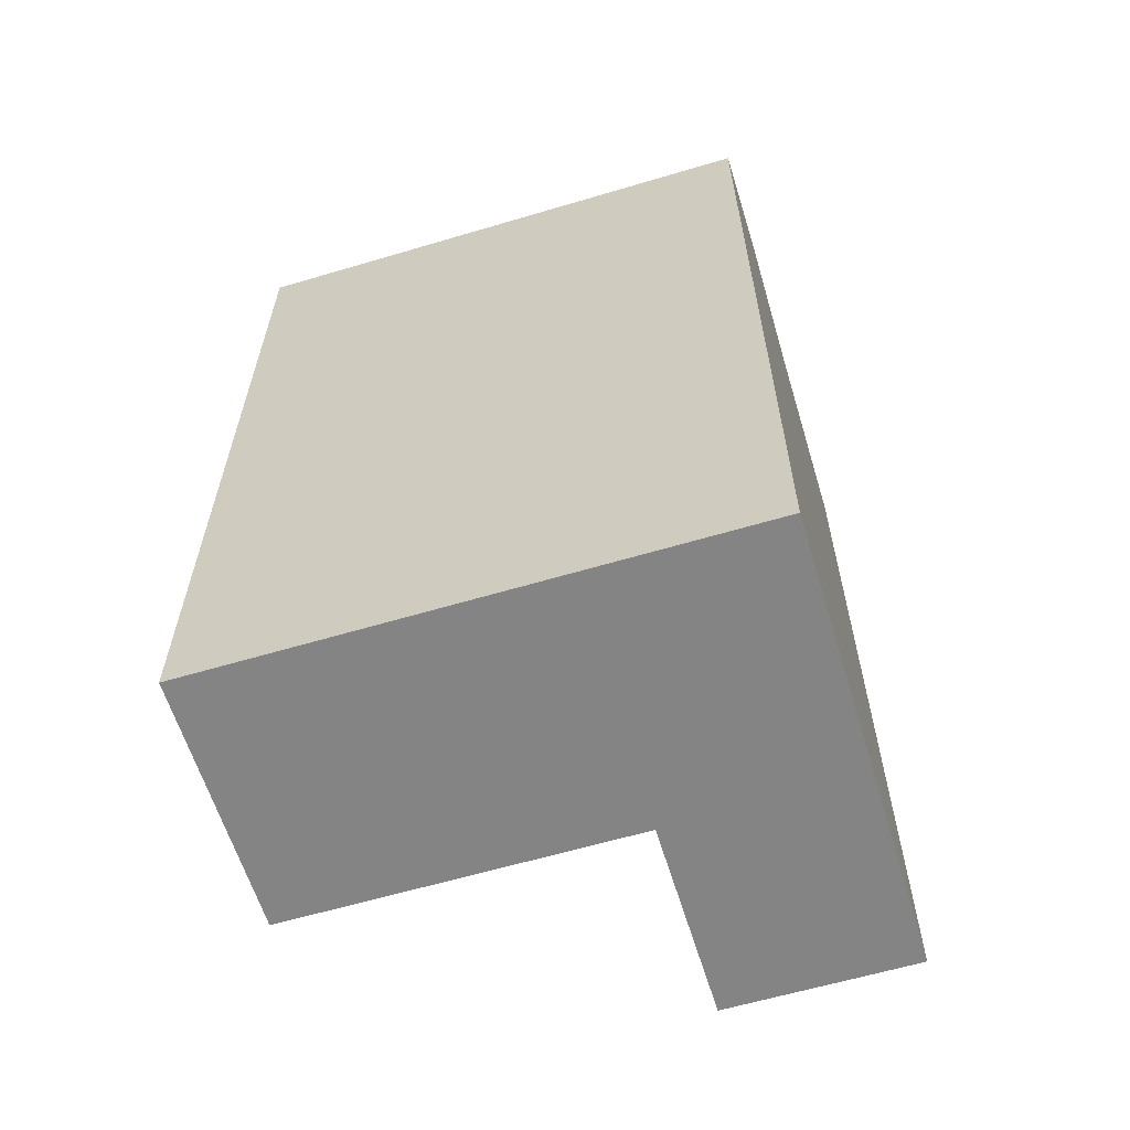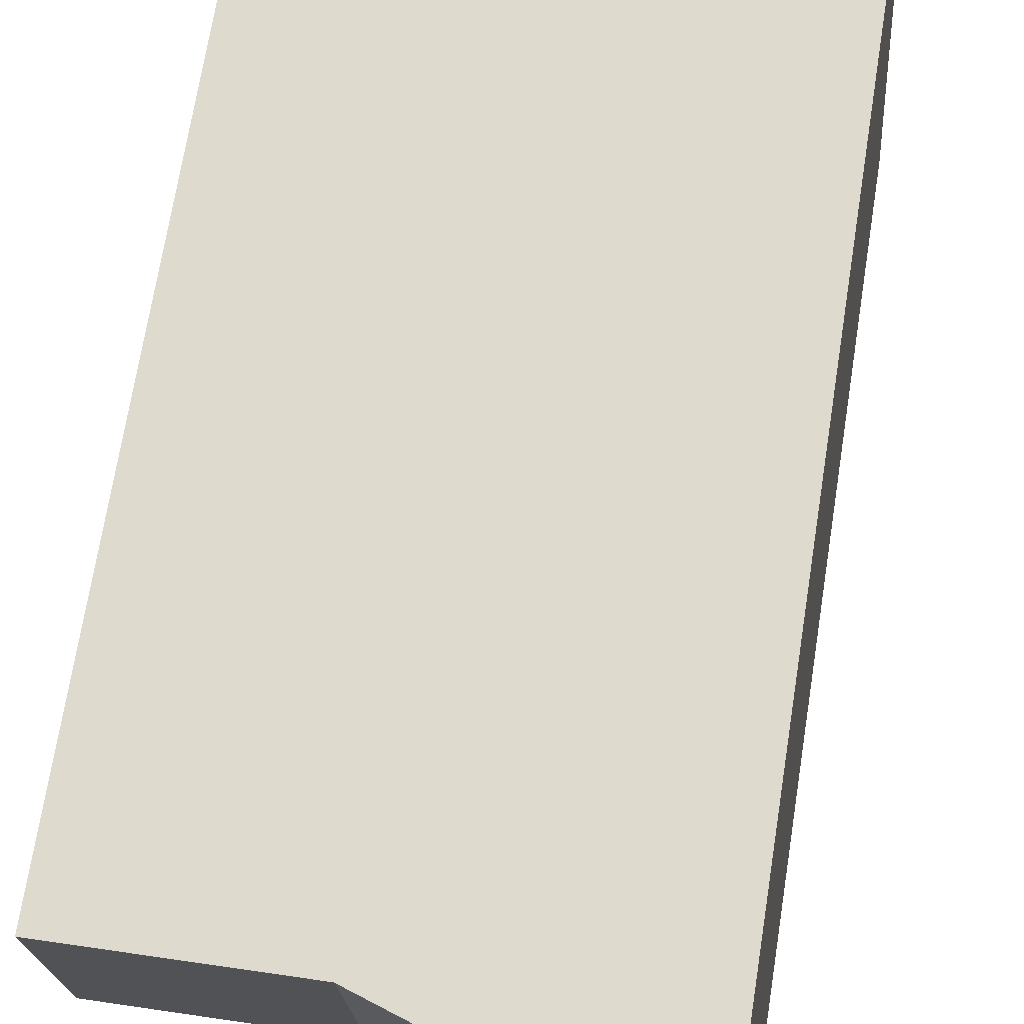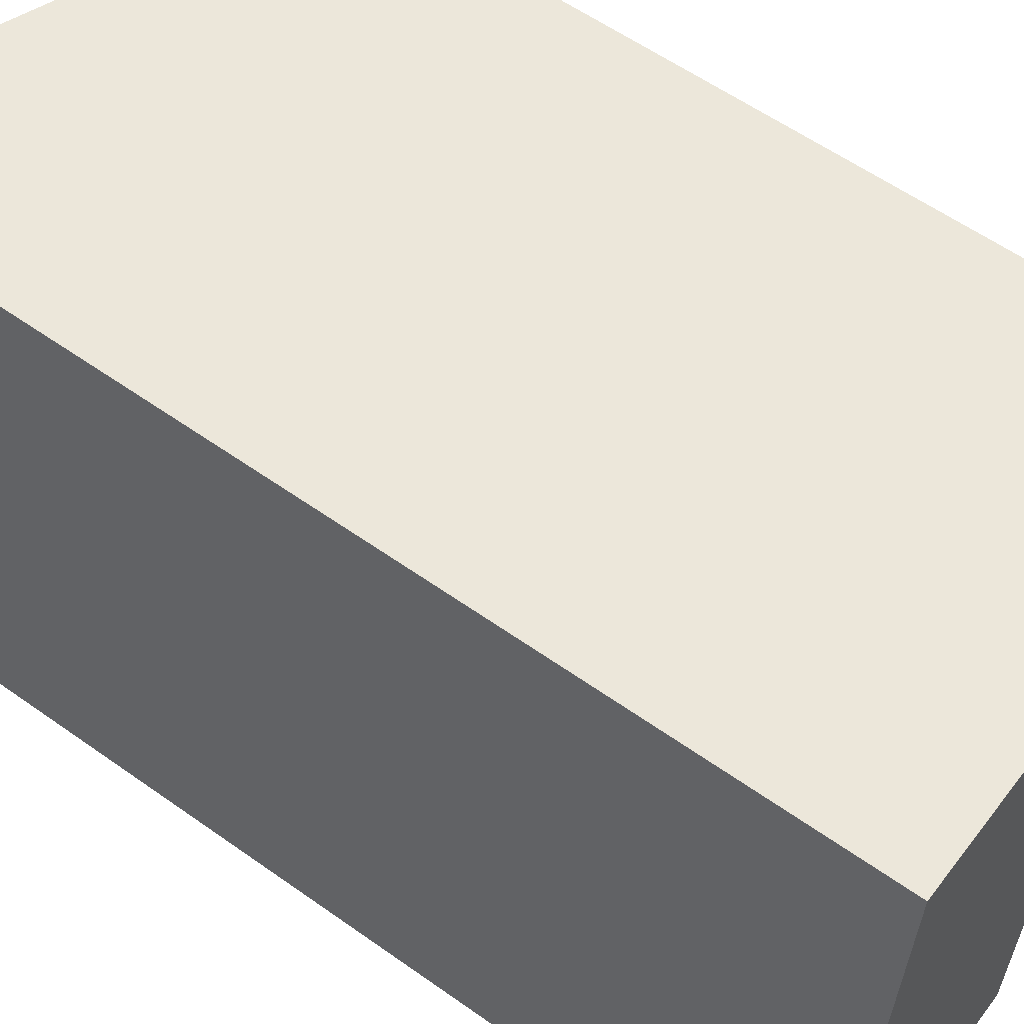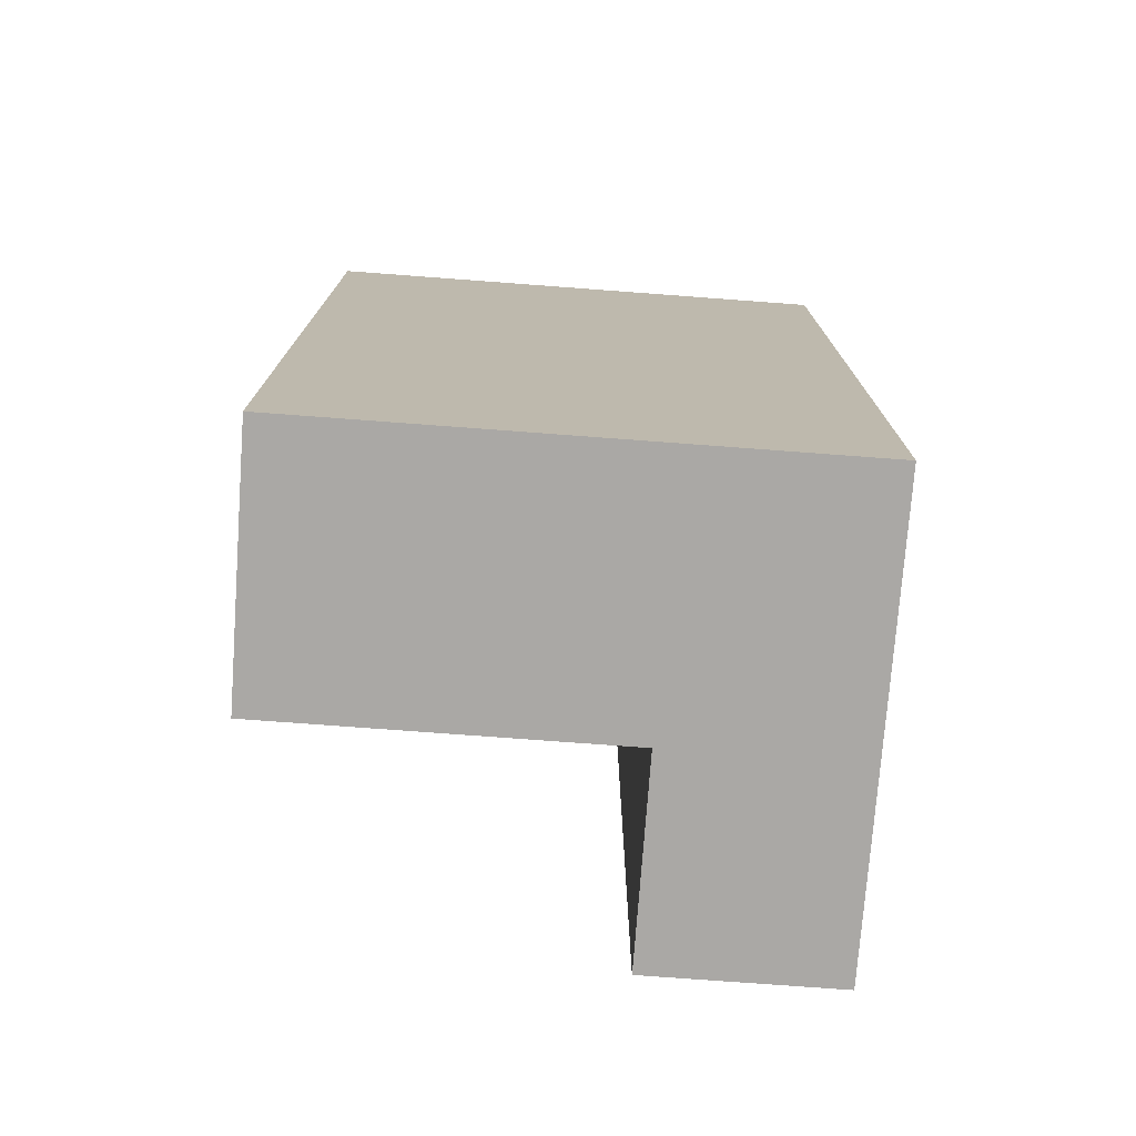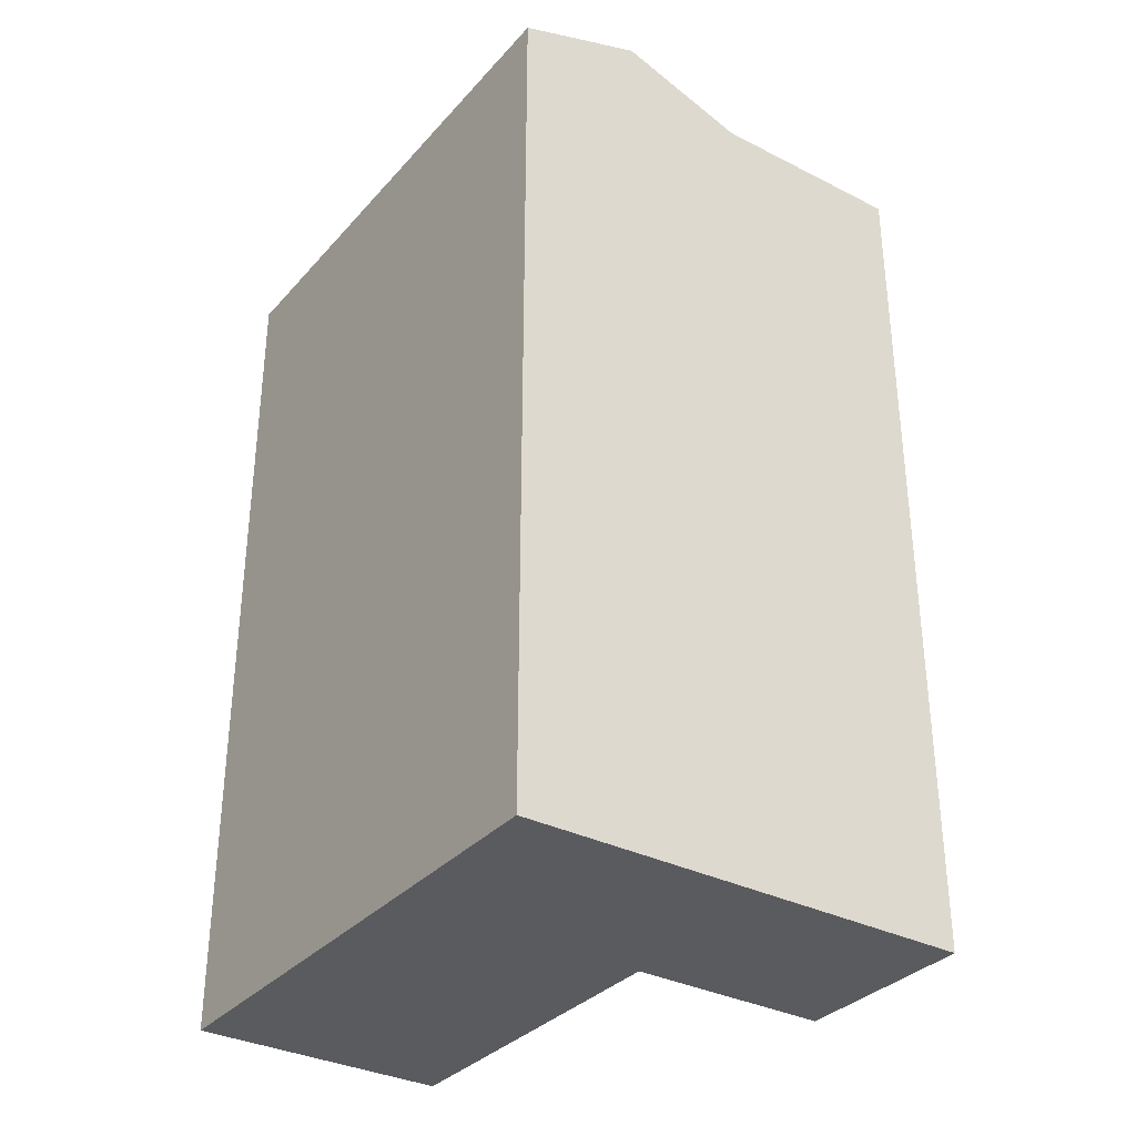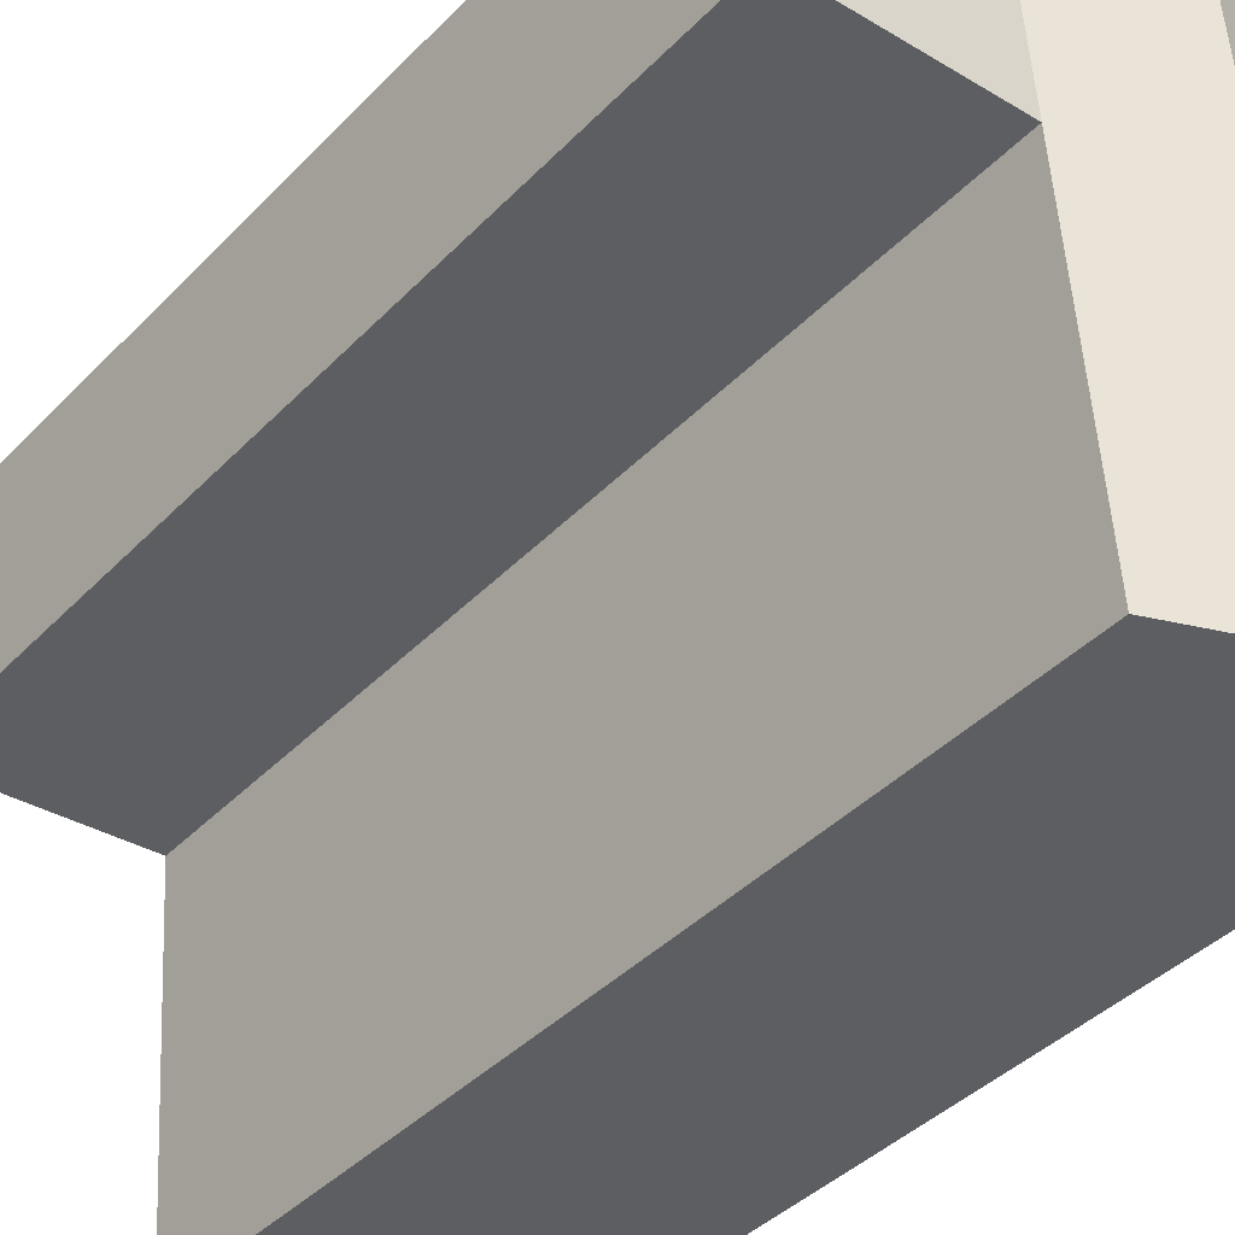
<metadata>
{"format":"obj","ext":"obj","renderer":"f3d","projection":"perspective","resolution":1024,"background":"white","views":[{"elev":-61.5,"azim":-69.1,"up":"+Y"},{"elev":70.1,"azim":-171.0,"up":"+Z"},{"elev":58.1,"azim":-53.6,"up":"+Z"},{"elev":-75.2,"azim":-90.2,"up":"+Y"},{"elev":-33.5,"azim":-30.7,"up":"+Y"},{"elev":-40.5,"azim":141.0,"up":"+Z"}]}
</metadata>
<code>
v  10.77 31.96 18.91
v  17.72 31.96 11.47
v  10.28 31.96 12
v  18.21 31.96 18.39
v  6.082 33.59 19.25
v  4.691 33.59 -0.3343
v  9.38 31.96 -0.6676
v  0.0006821 31.96 -0.00101
v  0.9009 31.96 12.67
v  1.392 31.96 19.58
v  9.38 4.081e-17 -0.6665
v  10.28 -7.349e-16 12
v  10.77 -1.158e-15 18.92
v  18.21 -1.126e-15 18.39
v  1.392 -1.199e-15 19.58
v  17.72 -7.026e-16 11.47
v  0 0 0
g defaultobject
f 1 2 3
f 2 1 4
f 3 5 1
f 5 3 6
f 6 3 7
f 8 5 6
f 5 8 9
f 5 9 10
f 11 3 12
f 3 11 7
f 4 13 14
f 13 4 15
f 15 4 1
f 15 1 10
f 10 1 5
f 16 3 2
f 3 16 12
f 16 4 14
f 4 16 2
f 10 17 15
f 17 10 9
f 17 9 8
f 17 7 11
f 7 17 8
f 7 8 6
f 17 13 15
f 13 17 12
f 13 12 14
f 12 17 11
f 16 14 12

</code>
